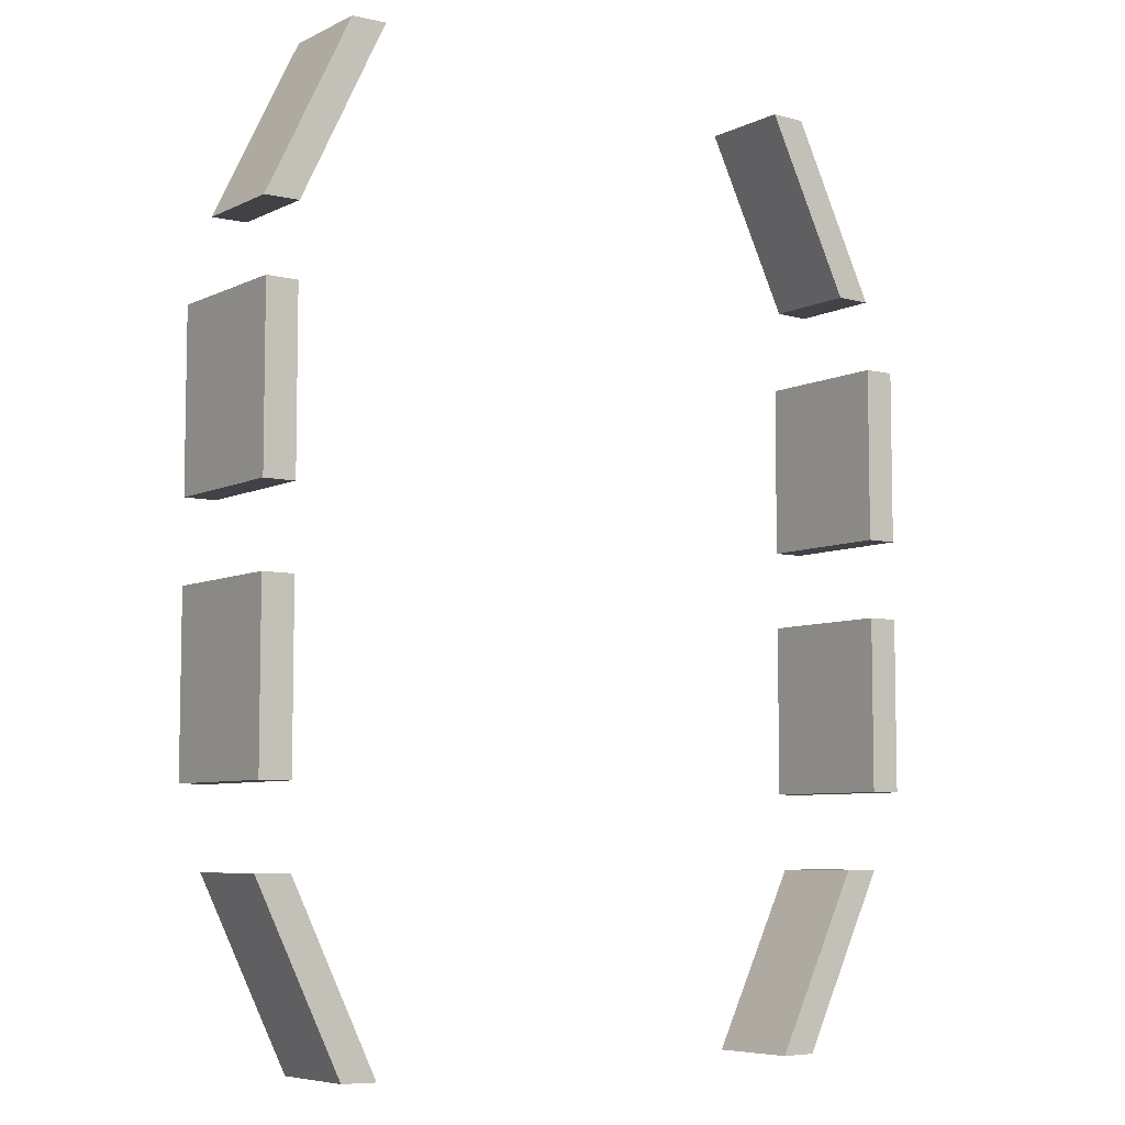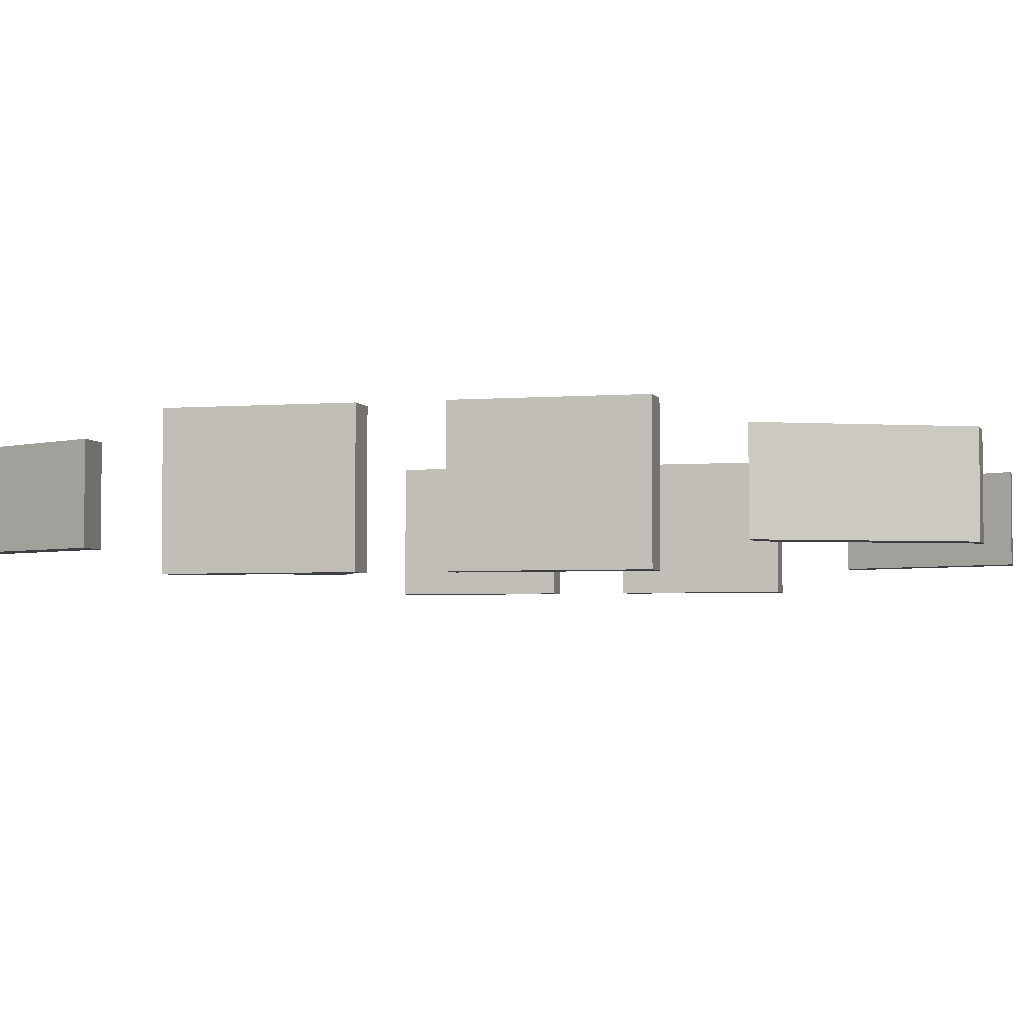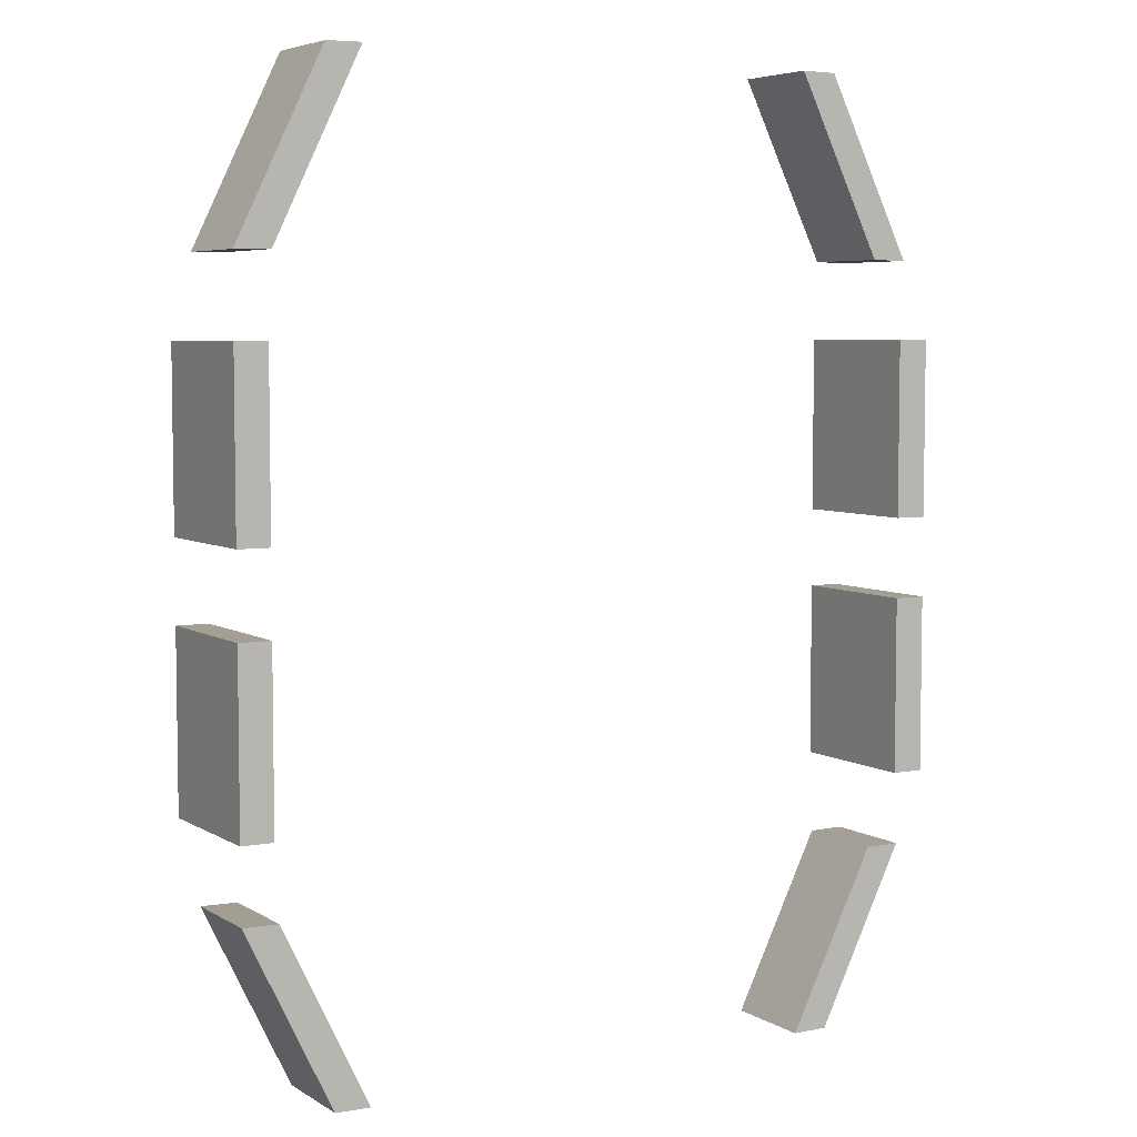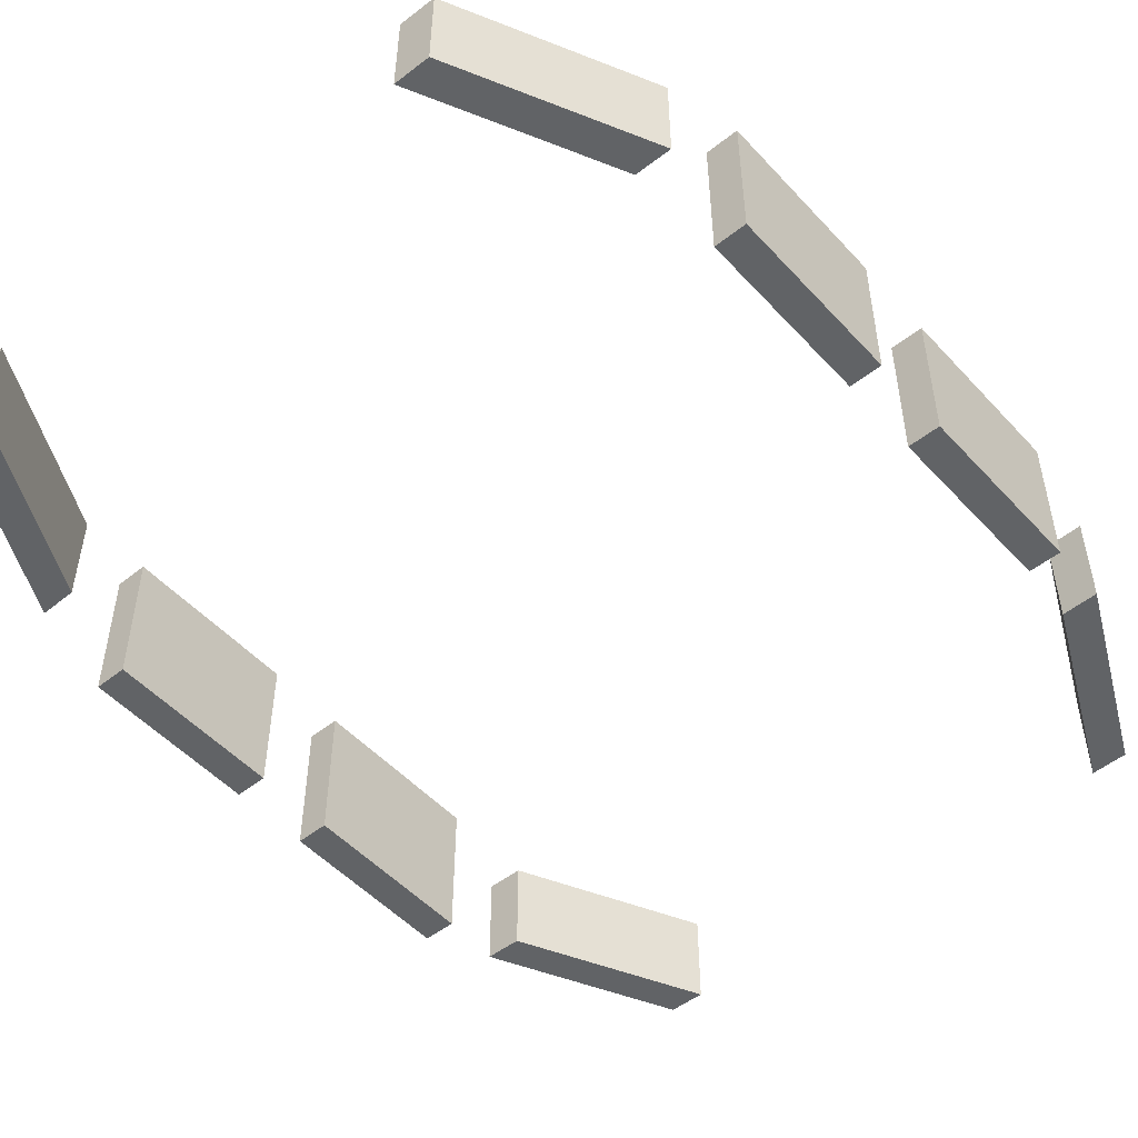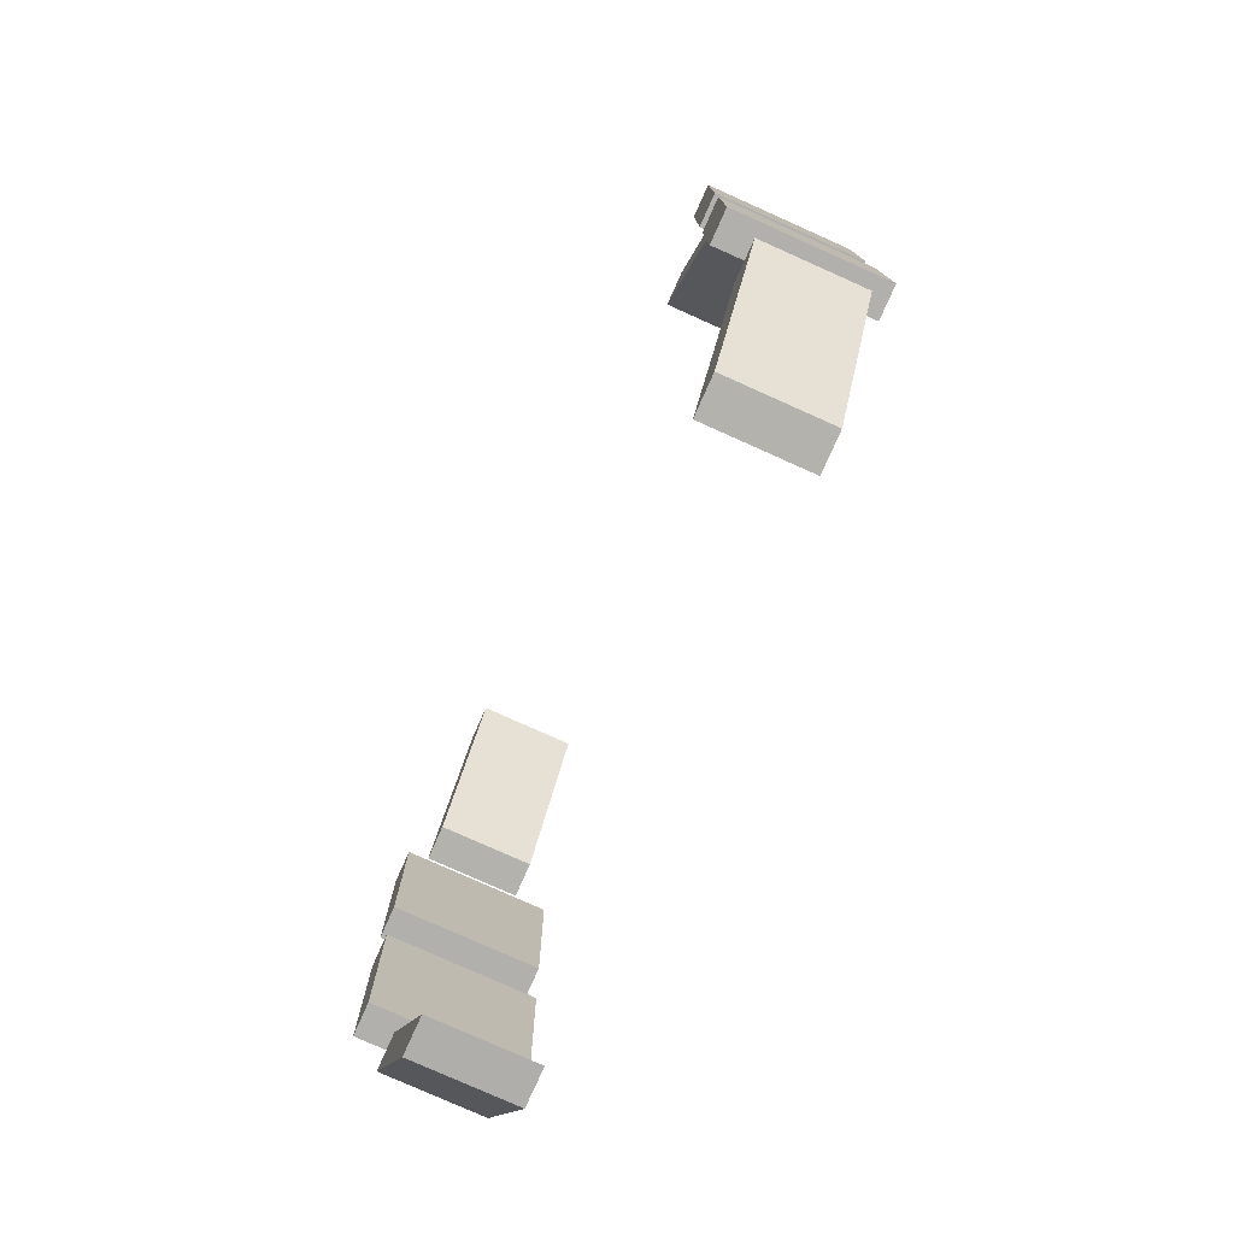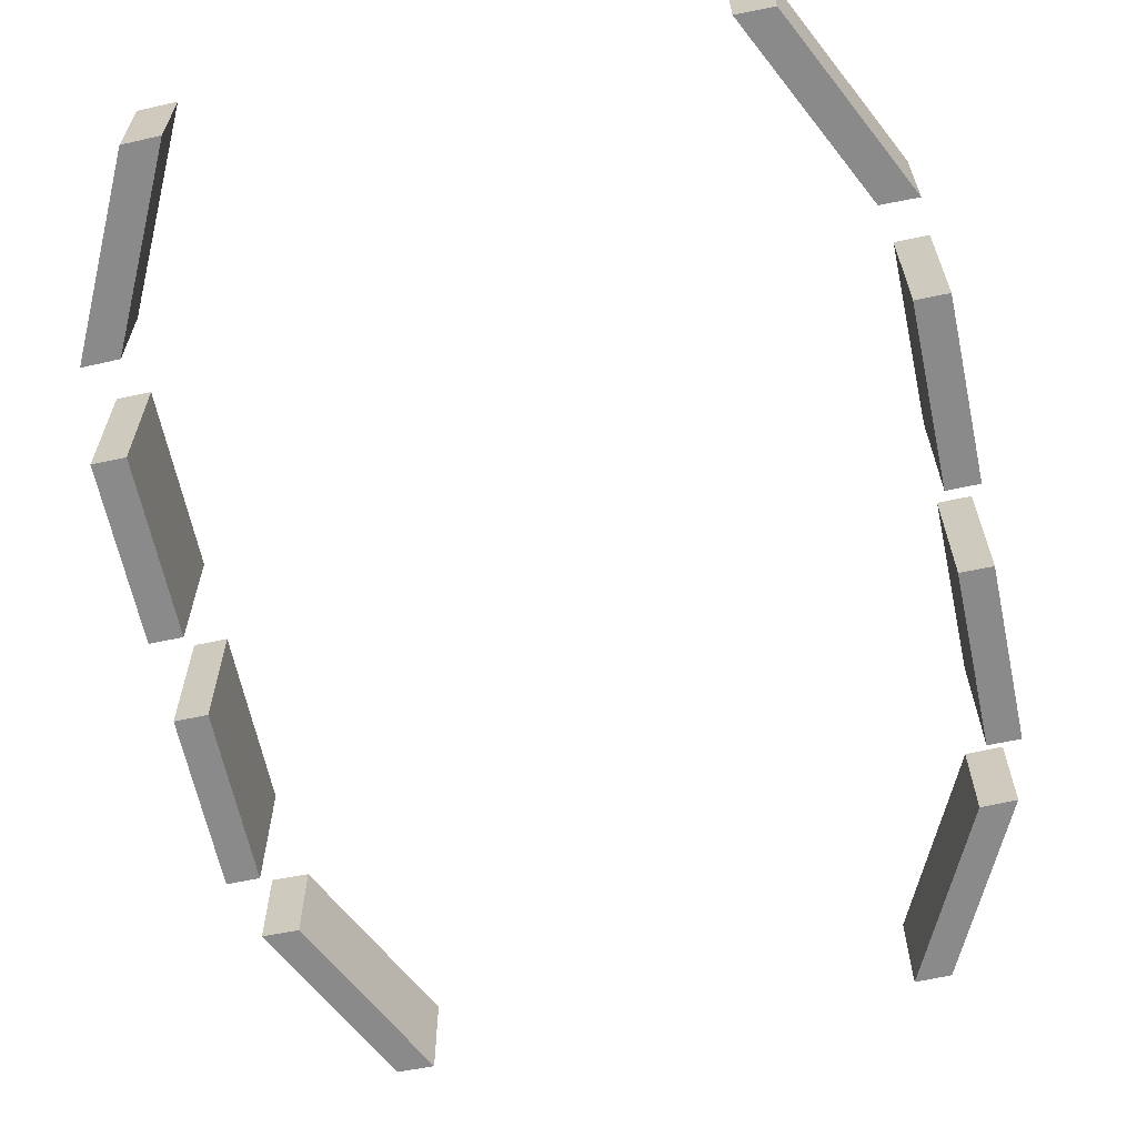
<metadata>
{"format":"obj","ext":"obj","renderer":"f3d","projection":"perspective","resolution":1024,"background":"white","views":[{"elev":-6.8,"azim":-36.2,"up":"+Z"},{"elev":-3.5,"azim":104.8,"up":"+Y"},{"elev":5.5,"azim":-30.2,"up":"+Z"},{"elev":-50.8,"azim":-139.2,"up":"+Y"},{"elev":-78.6,"azim":65.9,"up":"+Z"},{"elev":-63.6,"azim":-167.9,"up":"+Y"}]}
</metadata>
<code>
v -5.75 1.125 -3.125
v -5.75 -1.125 -3.125
v -5.75 -1.125 -0.375
v -5.25 1.125 -3.125
v -5.25 -1.125 -3.125
v -5.25 1.125 -0.375
v -5.25 -1.125 -0.375
v -5.75 1.125 -0.375
f 1 2 3
f 4 5 2
f 6 7 5
f 8 3 7
f 2 5 7
f 4 1 8
f 8 1 3
f 1 4 2
f 4 6 5
f 6 8 7
f 3 2 7
f 6 4 8
v 5.25 1.125 0.875
v 5.25 -1.125 0.875
v 5.25 -1.125 3.625
v 5.75 1.125 0.875
v 5.75 -1.125 0.875
v 5.75 1.125 3.625
v 5.75 -1.125 3.625
v 5.25 1.125 3.625
f 9 10 11
f 12 13 10
f 14 15 13
f 16 11 15
f 10 13 15
f 12 9 16
f 16 9 11
f 9 12 10
f 12 14 13
f 14 16 15
f 11 10 15
f 14 12 16
v 5.25 1.125 -3.125
v 5.25 -1.125 -3.125
v 5.25 -1.125 -0.375
v 5.75 1.125 -3.125
v 5.75 -1.125 -3.125
v 5.75 1.125 -0.375
v 5.75 -1.125 -0.375
v 5.25 1.125 -0.375
f 17 18 19
f 20 21 18
f 22 23 21
f 24 19 23
f 18 21 23
f 20 17 24
f 24 17 19
f 17 20 18
f 20 22 21
f 22 24 23
f 19 18 23
f 22 20 24
v -5.75 1.125 0.875
v -5.75 -1.125 0.875
v -5.75 -1.125 3.625
v -5.25 1.125 0.875
v -5.25 -1.125 0.875
v -5.25 1.125 3.625
v -5.25 -1.125 3.625
v -5.75 1.125 3.625
f 25 26 27
f 28 29 26
f 30 31 29
f 32 27 31
f 26 29 31
f 28 25 32
f 32 25 27
f 25 28 26
f 28 30 29
f 30 32 31
f 27 26 31
f 30 28 32
v -3.661 -0.75 -7.157
v -3.661 0.75 -7.157
v -5.029 -0.75 -4.351
v -5.029 0.75 -4.351
v -4.221 -0.75 -7.149
v -4.221 0.75 -7.149
v -5.589 -0.75 -4.343
v -5.589 0.75 -4.343
f 36 35 33
f 40 39 35
f 38 37 39
f 34 33 37
f 35 39 37
f 38 40 36
f 34 36 33
f 36 40 35
f 40 38 39
f 38 34 37
f 33 35 37
f 34 38 36
v 3.661 -0.75 -7.157
v 3.661 0.75 -7.157
v 5.029 -0.75 -4.351
v 5.029 0.75 -4.351
v 4.221 -0.75 -7.149
v 4.221 0.75 -7.149
v 5.589 -0.75 -4.343
v 5.589 0.75 -4.343
f 41 43 44
f 43 47 48
f 47 45 46
f 45 41 42
f 45 47 43
f 46 42 44
f 42 41 44
f 44 43 48
f 48 47 46
f 46 45 42
f 41 45 43
f 48 46 44
v -3.661 -0.75 7.657
v -3.661 0.75 7.657
v -5.029 -0.75 4.851
v -5.029 0.75 4.851
v -4.221 -0.75 7.649
v -4.221 0.75 7.649
v -5.589 -0.75 4.843
v -5.589 0.75 4.843
f 49 51 52
f 51 55 56
f 55 53 54
f 53 49 50
f 53 55 51
f 54 50 52
f 50 49 52
f 52 51 56
f 56 55 54
f 54 53 50
f 49 53 51
f 56 54 52
v 3.661 -0.75 7.657
v 3.661 0.75 7.657
v 5.029 -0.75 4.851
v 5.029 0.75 4.851
v 4.221 -0.75 7.649
v 4.221 0.75 7.649
v 5.589 -0.75 4.843
v 5.589 0.75 4.843
f 60 59 57
f 64 63 59
f 62 61 63
f 58 57 61
f 59 63 61
f 62 64 60
f 58 60 57
f 60 64 59
f 64 62 63
f 62 58 61
f 57 59 61
f 58 62 60

</code>
